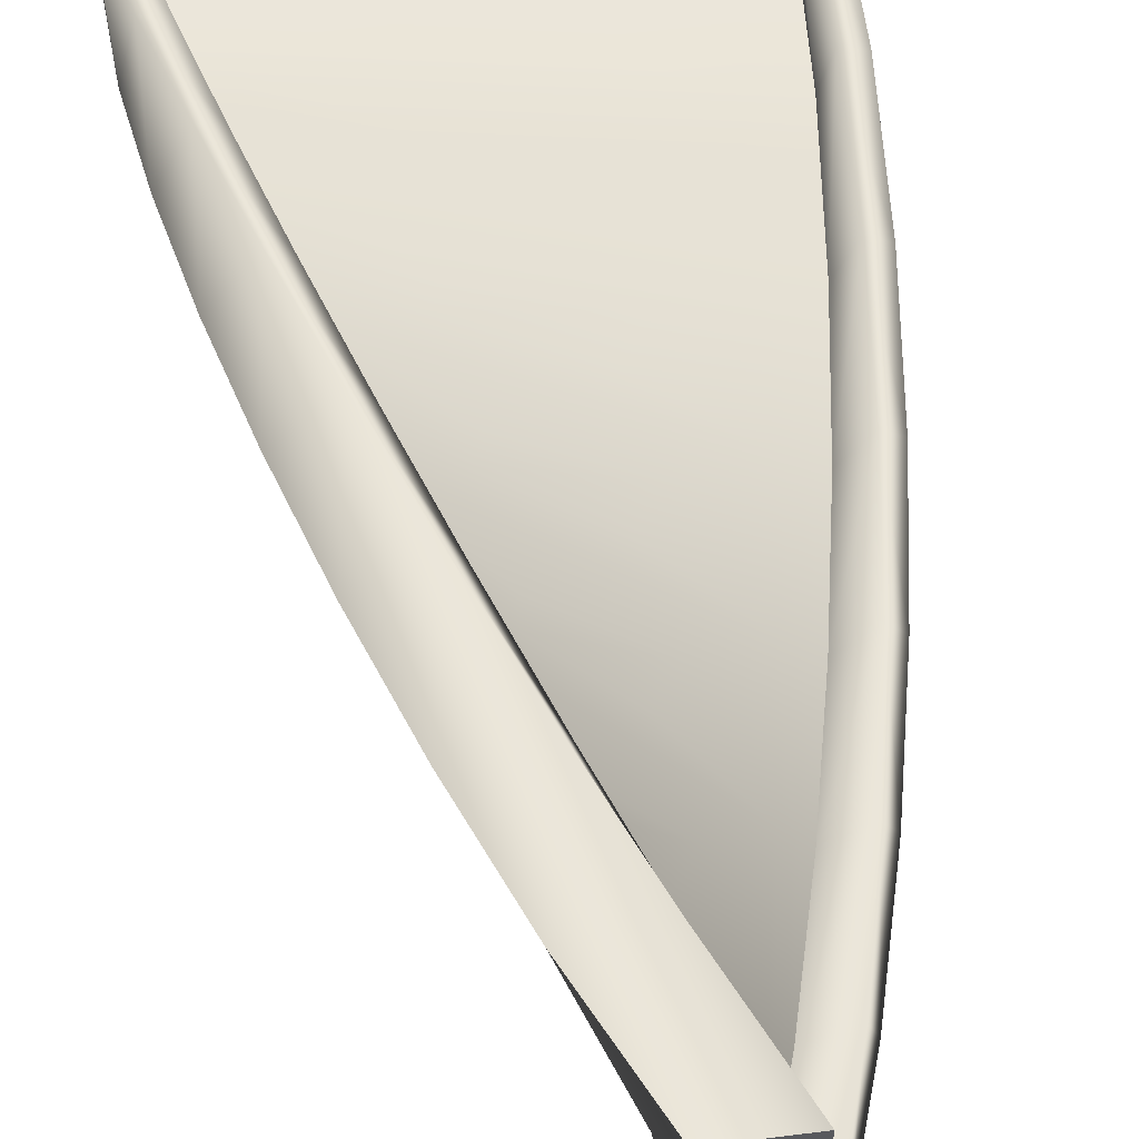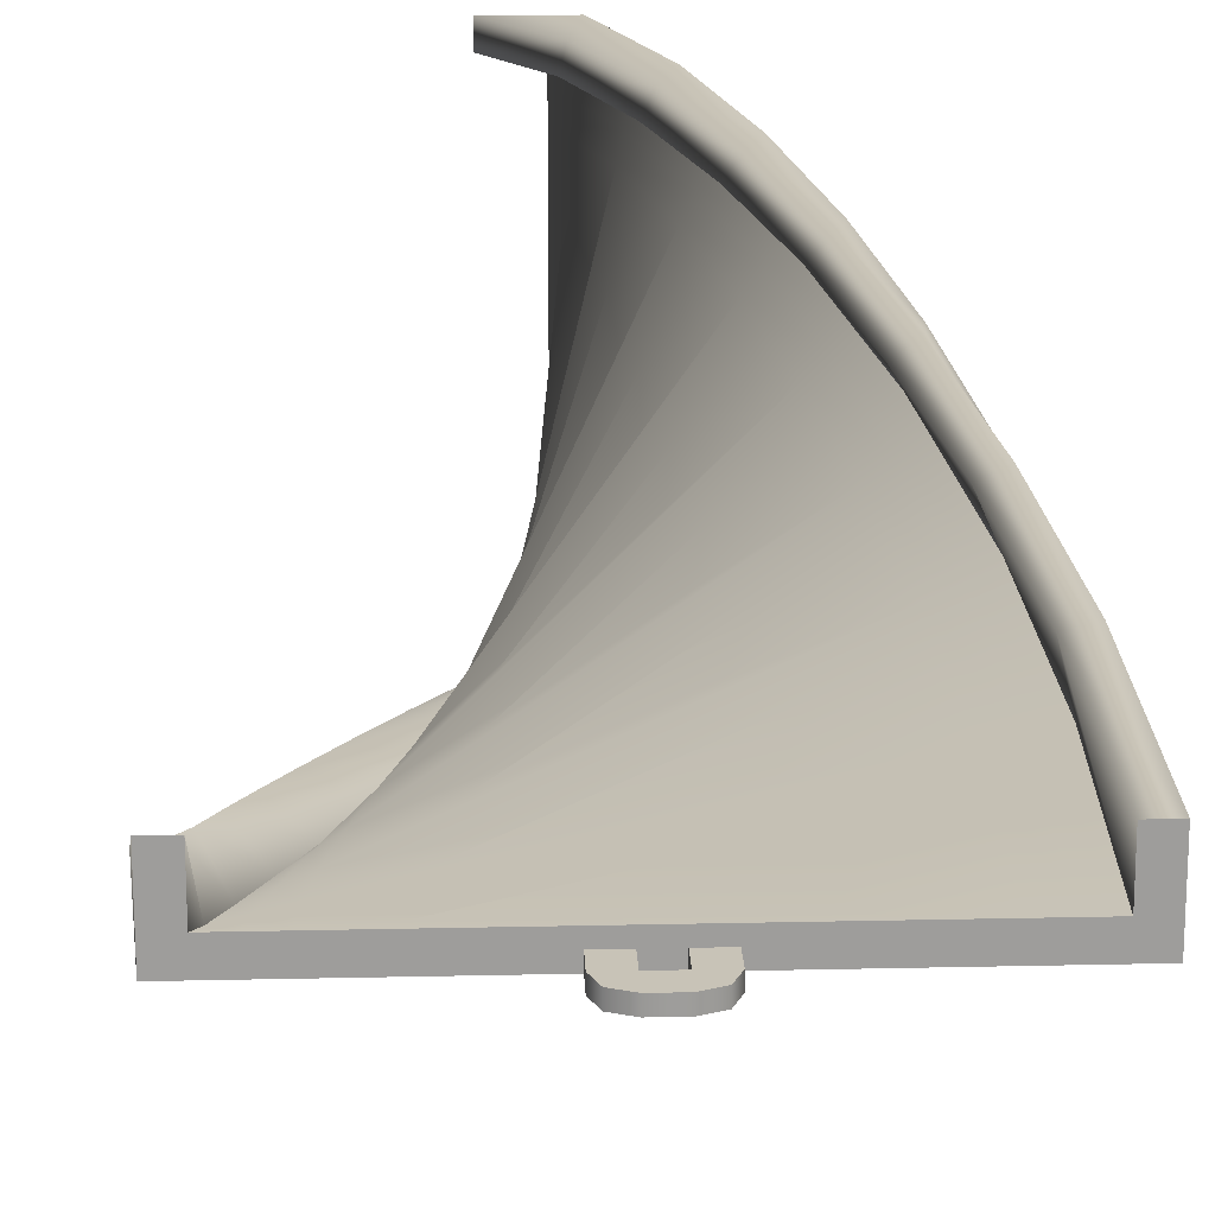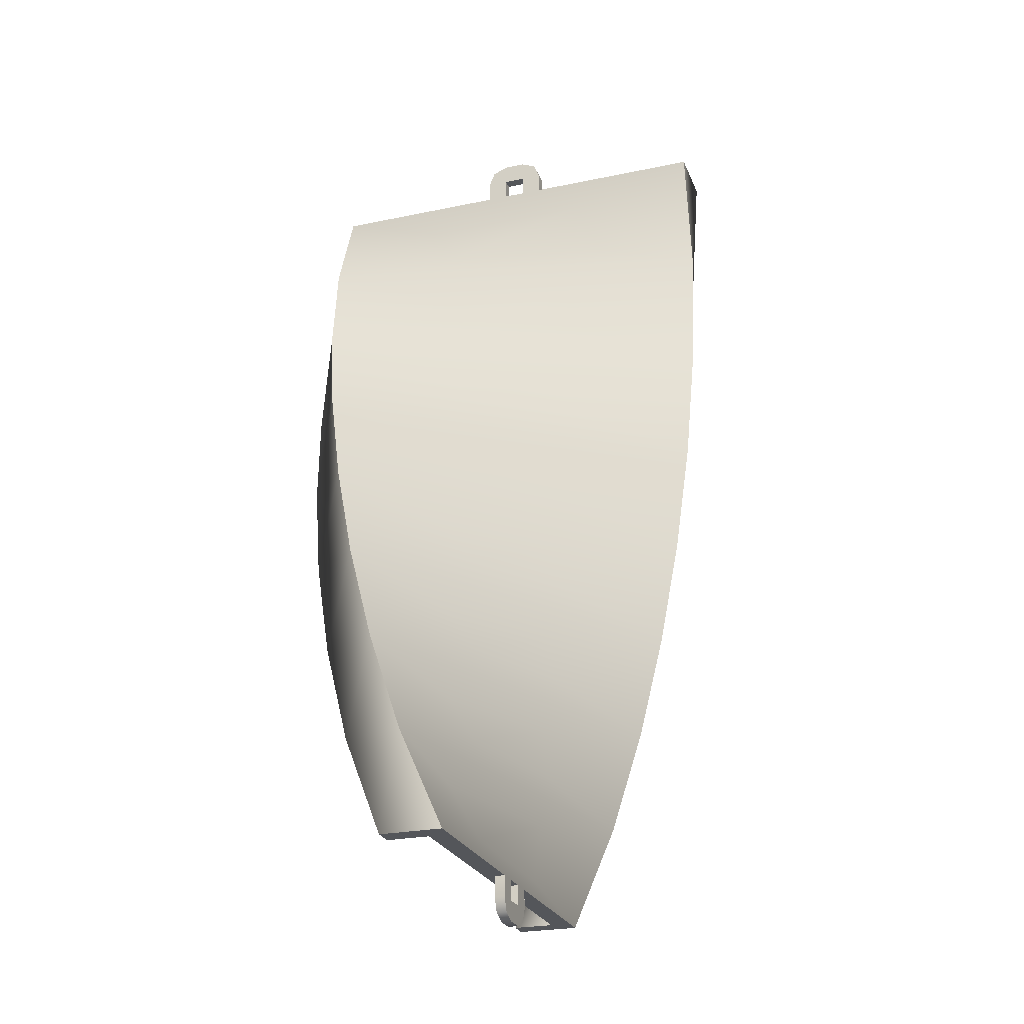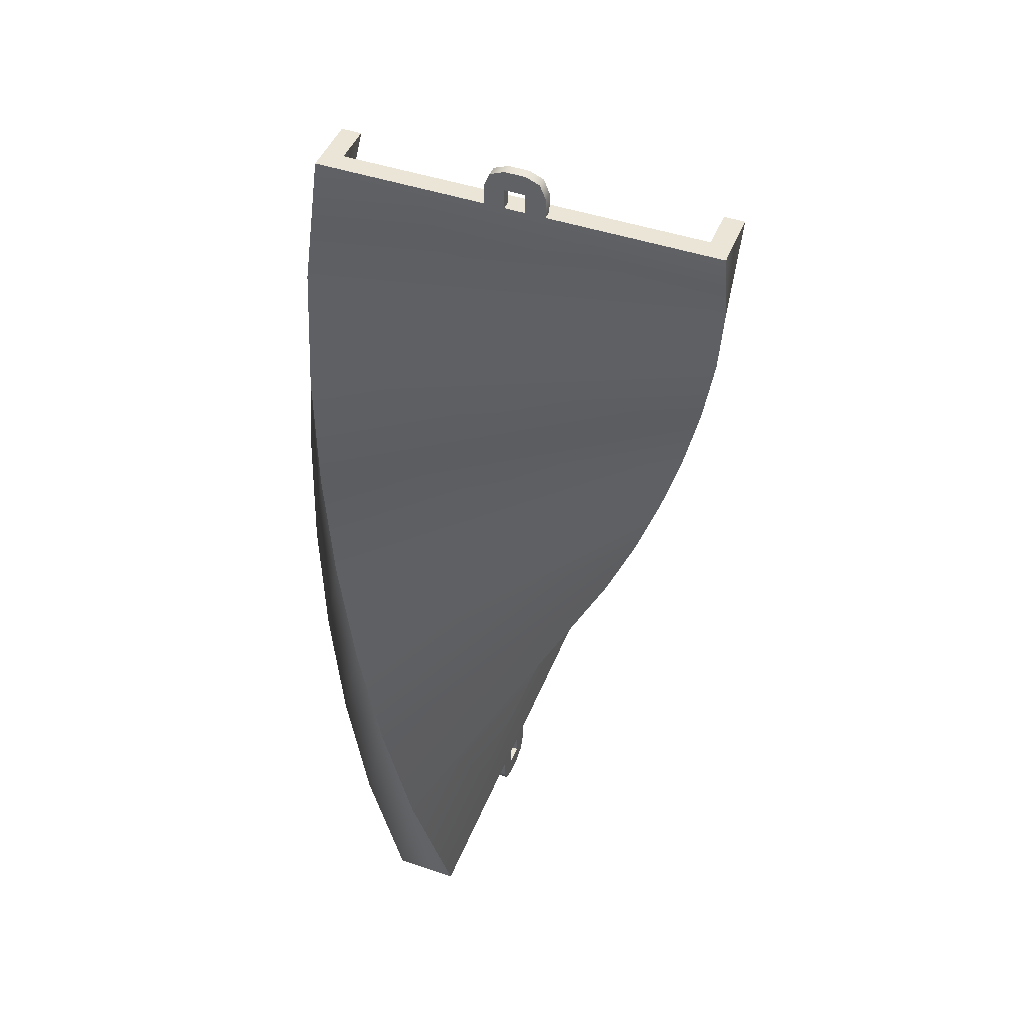
<metadata>
{"format":"obj","ext":"obj","renderer":"f3d","projection":"perspective","resolution":1024,"background":"white","views":[{"elev":58.4,"azim":-7.6,"up":"+Y"},{"elev":19.8,"azim":177.6,"up":"+Y"},{"elev":-25.3,"azim":-71.3,"up":"+Z"},{"elev":46.0,"azim":-68.8,"up":"+Z"}]}
</metadata>
<code>
g track-road-wide-straight-skew-left-side
v 1.042 0.06316 0.4995 1 1 1
v 1.034 -0.1422 0.9999 1 1 1
v 0.9448 0.08605 0.4995 1 1 1
v 0.9433 -0.1007 0.9999 1 1 1
v -0.8074 0.498 0.4995 1 1 1
v -0.8532 0.3033 0.4995 1 1 1
v -0.6943 0.6465 0.9999 1 1 1
v -0.7773 0.4646 0.9999 1 1 1
v 0.9098 -0.4151 0.9999 1 1 1
v 0.9735 -0.2289 0.4995 1 1 1
v -0.9098 0.4151 0.9999 1 1 1
v -0.9735 0.2289 0.4995 1 1 1
v -0.9048 0.5209 0.4995 1 1 1
v -0.7852 0.688 0.9999 1 1 1
v 0.899 -0.1086 0.4995 1 1 1
v 0.8603 -0.2826 0.9999 1 1 1
v -1 2.027e-06 3.815e-06 1 1 1
v -1 0.3 3.815e-06 1 1 1
v -0.9 0.3 3.815e-06 1 1 1
v -0.9 0.1 3.815e-06 1 1 1
v 0.9 0.1 3.815e-06 1 1 1
v 0.9 0.3 3.815e-06 1 1 1
v 1 0.3 3.815e-06 1 1 1
v 1 -2.027e-06 3.815e-06 1 1 1
v -0.7 0.1 3.815e-06 1 1 1
v -0.6585 0.2576 0.4995 1 1 1
v -0.8 0.1 3.815e-06 1 1 1
v -0.7559 0.2804 0.4995 1 1 1
v -0.5953 0.3816 0.9999 1 1 1
v -0.6863 0.4231 0.9999 1 1 1
v 0.8 0.1 3.815e-06 1 1 1
v 0.8017 -0.08576 0.4995 1 1 1
v 0.7 0.1 3.815e-06 1 1 1
v 0.7043 -0.06287 0.4995 1 1 1
v 0.7693 -0.2411 0.9999 1 1 1
v 0.6784 -0.1996 0.9999 1 1 1
v 0.9916 -0.3268 1.5 1 1 1
v 0.9192 -0.495 2 1 1 1
v 0.9096 -0.2695 1.5 1 1 1
v 0.8485 -0.4243 2 1 1 1
v -0.5659 0.7614 1.5 1 1 1
v -0.6805 0.5974 1.5 1 1 1
v -0.4243 0.8485 2 1 1 1
v -0.5657 0.7071 2 1 1 1
v 0.7071 -0.7071 2 1 1 1
v 0.8197 -0.5727 1.5 1 1 1
v -0.7071 0.7071 2 1 1 1
v -0.8197 0.5727 1.5 1 1 1
v -0.6479 0.8187 1.5 1 1 1
v -0.495 0.9192 2 1 1 1
v 0.795 -0.4335 1.5 1 1 1
v 0.7071 -0.5657 2 1 1 1
v -0.5165 0.4829 1.5 1 1 1
v -0.5985 0.5402 1.5 1 1 1
v -0.4243 0.5657 2 1 1 1
v -0.495 0.6364 2 1 1 1
v 0.7131 -0.3762 1.5 1 1 1
v 0.6311 -0.3189 1.5 1 1 1
v 0.6364 -0.495 2 1 1 1
v 0.5657 -0.4243 2 1 1 1
v 0.8187 -0.6479 2.5 1 1 1
v 0.688 -0.7852 3 1 1 1
v 0.7614 -0.5659 2.5 1 1 1
v 0.6465 -0.6943 3 1 1 1
v -0.2695 0.9096 2.5 1 1 1
v -0.4335 0.795 2.5 1 1 1
v -0.1007 0.9433 3 1 1 1
v -0.2826 0.8603 3 1 1 1
v 0.4151 -0.9098 3 1 1 1
v 0.5727 -0.8197 2.5 1 1 1
v -0.4151 0.9098 3 1 1 1
v -0.5727 0.8197 2.5 1 1 1
v -0.3268 0.9916 2.5 1 1 1
v -0.1422 1.034 3 1 1 1
v 0.5974 -0.6805 2.5 1 1 1
v 0.4646 -0.7773 3 1 1 1
v -0.3189 0.6311 2.5 1 1 1
v -0.3762 0.7131 2.5 1 1 1
v -0.1996 0.6784 3 1 1 1
v -0.2411 0.7693 3 1 1 1
v 0.5402 -0.5985 2.5 1 1 1
v 0.4829 -0.5165 2.5 1 1 1
v 0.4231 -0.6863 3 1 1 1
v 0.3816 -0.5953 3 1 1 1
v 0.5209 -0.9048 3.5 1 1 1
v 0.3 -1 4 1 1 1
v 0.498 -0.8074 3.5 1 1 1
v 0.3 -0.9 4 1 1 1
v 0.08605 0.9448 3.5 1 1 1
v -0.1086 0.899 3.5 1 1 1
v 0.3 0.9 4 1 1 1
v 0.1 0.9 4 1 1 1
v 2.861e-06 -1 4 1 1 1
v 0.2289 -0.9735 3.5 1 1 1
v -2.861e-06 1 4 1 1 1
v -0.2289 0.9735 3.5 1 1 1
v 0.06316 1.042 3.5 1 1 1
v 0.3 1 4 1 1 1
v 0.3033 -0.8532 3.5 1 1 1
v 0.1 -0.9 4 1 1 1
v -0.06287 0.7043 3.5 1 1 1
v -0.08576 0.8017 3.5 1 1 1
v 0.1 0.7 4 1 1 1
v 0.1 0.8 4 1 1 1
v 0.2804 -0.7559 3.5 1 1 1
v 0.2576 -0.6585 3.5 1 1 1
v 0.1 -0.8 4 1 1 1
v 0.1 -0.7 4 1 1 1
v -0.9 0 -7.219e-16 1 1 1
v -0.9 0.1 0 1 1 1
v -1 0 0 1 1 1
v -1 0.3 0 1 1 1
v -0.9 0.3 0 1 1 1
v 0.9 0 -7.219e-16 1 1 1
v 1 0 0 1 1 1
v 0.9 0.1 0 1 1 1
v 1 0.3 0 1 1 1
v 0.9 0.3 0 1 1 1
v -0.7 0 -7.219e-16 1 1 1
v -0.7 0.1 -1.444e-15 1 1 1
v -0.8 0 -7.219e-16 1 1 1
v -0.8 0.1 -1.444e-15 1 1 1
v 0.8 0 -7.219e-16 1 1 1
v 0.8 0.1 -1.444e-15 1 1 1
v 0.7 0 -7.219e-16 1 1 1
v 0.7 0.1 -1.444e-15 1 1 1
v -0.1207 0 -0.1707 1 1 1
v -0.1207 0.05 -0.1707 1 1 1
v -0.15 0 -0.1 1 1 1
v -0.15 0.05 -0.1 1 1 1
v -0.05 0 -0.2 1 1 1
v -0.05 0.05 -0.2 1 1 1
v -0.05 0 7.219e-16 1 1 1
v -0.05 0 -0.1 1 1 1
v -0.15 0 1.083e-15 1 1 1
v 0.05 0 -0.2 1 1 1
v 0.05 0 -0.1 1 1 1
v 0.05 0 3.61e-16 1 1 1
v 0.1207 0 -0.1707 1 1 1
v 0.15 0 -0.1 1 1 1
v 0.15 0 0 1 1 1
v 0.1207 0.05 -0.1707 1 1 1
v 0.15 0.05 -0.1 1 1 1
v 0.05 0.05 -0.2 1 1 1
v 0.15 0.05 0 1 1 1
v -0.15 0.05 1.083e-15 1 1 1
v 0.05 0.05 -0.1 1 1 1
v 0.05 0.05 3.61e-16 1 1 1
v -0.05 0.05 -0.1 1 1 1
v -0.05 0.05 7.219e-16 1 1 1
v 0.9 0 0 1 1 1
v 0.9 0.1 7.219e-16 1 1 1
v 0.8 0 0 1 1 1
v 0.8 0.1 -7.219e-16 1 1 1
v 0.7 0 0 1 1 1
v 0.7 0.1 -7.219e-16 1 1 1
v -0.7 0 0 1 1 1
v -0.7 0.1 -7.219e-16 1 1 1
v -0.8 0 0 1 1 1
v -0.8 0.1 -7.219e-16 1 1 1
v -0.9 0 0 1 1 1
v -0.9 0.1 7.219e-16 1 1 1
v 4.828e-07 -0.9 4 1 1 1
v 0.1 -0.9 4 1 1 1
v 5.364e-07 -1 4 1 1 1
v 0.3 -1 4 1 1 1
v 0.3 -0.9 4 1 1 1
v -5.364e-07 1 4 1 1 1
v 0.3 1 4 1 1 1
v -4.828e-07 0.9 4 1 1 1
v 0.1 0.9 4 1 1 1
v 0.3 0.9 4 1 1 1
v -3.755e-07 0.7 4 1 1 1
v -4.292e-07 0.8 4 1 1 1
v 0.1 0.7 4 1 1 1
v 0.1 0.8 4 1 1 1
v 3.755e-07 -0.7 4 1 1 1
v 0.1 -0.7 4 1 1 1
v 4.292e-07 -0.8 4 1 1 1
v 0.1 -0.8 4 1 1 1
v 6.475e-08 -0.1207 4.171 1 1 1
v 0.05 -0.1207 4.171 1 1 1
v 8.047e-08 -0.15 4.1 1 1 1
v 0.05 -0.15 4.1 1 1 1
v 2.682e-08 -0.05 4.2 1 1 1
v 0.05 -0.05 4.2 1 1 1
v 2.682e-08 -0.05 4 1 1 1
v 2.682e-08 -0.05 4.1 1 1 1
v 8.047e-08 -0.15 4 1 1 1
v -2.682e-08 0.05 4.2 1 1 1
v -2.682e-08 0.05 4.1 1 1 1
v -2.682e-08 0.05 4 1 1 1
v -6.475e-08 0.1207 4.171 1 1 1
v -8.047e-08 0.15 4.1 1 1 1
v -8.047e-08 0.15 4 1 1 1
v 0.05 0.1207 4.171 1 1 1
v 0.05 0.15 4.1 1 1 1
v 0.05 0.05 4.2 1 1 1
v 0.05 0.15 4 1 1 1
v 0.05 -0.15 4 1 1 1
v 0.05 0.05 4.1 1 1 1
v 0.05 0.05 4 1 1 1
v 0.05 -0.05 4.1 1 1 1
v 0.05 -0.05 4 1 1 1
f 3 2 1
f 2 3 4
f 7 6 5
f 6 7 8
f 11 10 9
f 10 11 12
f 11 13 12
f 13 11 14
f 13 7 5
f 7 13 14
f 2 10 1
f 10 2 9
f 16 3 15
f 3 16 4
f 12 18 17
f 18 12 13
f 5 18 13
f 18 5 19
f 5 20 19
f 20 5 6
f 15 22 21
f 22 15 3
f 1 22 3
f 22 1 23
f 1 24 23
f 24 1 10
f 12 24 10
f 24 12 17
f 27 26 25
f 26 27 28
f 28 29 26
f 29 28 30
f 33 32 31
f 32 33 34
f 34 35 32
f 35 34 36
f 30 6 8
f 6 30 28
f 28 20 6
f 20 28 27
f 31 15 21
f 15 31 32
f 32 16 15
f 16 32 35
f 36 26 29
f 26 36 34
f 34 25 26
f 25 34 33
f 39 38 37
f 38 39 40
f 43 42 41
f 42 43 44
f 47 46 45
f 46 47 48
f 47 49 48
f 49 47 50
f 49 43 41
f 43 49 50
f 38 46 37
f 46 38 45
f 52 39 51
f 39 52 40
f 48 14 11
f 14 48 49
f 41 14 49
f 14 41 7
f 41 8 7
f 8 41 42
f 51 4 16
f 4 51 39
f 37 4 39
f 4 37 2
f 37 9 2
f 9 37 46
f 48 9 46
f 9 48 11
f 30 53 29
f 53 30 54
f 54 55 53
f 55 54 56
f 36 57 35
f 57 36 58
f 58 59 57
f 59 58 60
f 56 42 44
f 42 56 54
f 54 8 42
f 8 54 30
f 35 51 16
f 51 35 57
f 57 52 51
f 52 57 59
f 60 53 55
f 53 60 58
f 58 29 53
f 29 58 36
f 63 62 61
f 62 63 64
f 67 66 65
f 66 67 68
f 71 70 69
f 70 71 72
f 71 73 72
f 73 71 74
f 73 67 65
f 67 73 74
f 62 70 61
f 70 62 69
f 76 63 75
f 63 76 64
f 72 50 47
f 50 72 73
f 65 50 73
f 50 65 43
f 65 44 43
f 44 65 66
f 75 40 52
f 40 75 63
f 61 40 63
f 40 61 38
f 61 45 38
f 45 61 70
f 72 45 70
f 45 72 47
f 56 77 55
f 77 56 78
f 78 79 77
f 79 78 80
f 60 81 59
f 81 60 82
f 82 83 81
f 83 82 84
f 80 66 68
f 66 80 78
f 78 44 66
f 44 78 56
f 59 75 52
f 75 59 81
f 81 76 75
f 76 81 83
f 84 77 79
f 77 84 82
f 82 55 77
f 55 82 60
f 87 86 85
f 86 87 88
f 91 90 89
f 90 91 92
f 95 94 93
f 94 95 96
f 95 97 96
f 97 95 98
f 97 91 89
f 91 97 98
f 86 94 85
f 94 86 93
f 100 87 99
f 87 100 88
f 96 74 71
f 74 96 97
f 89 74 97
f 74 89 67
f 89 68 67
f 68 89 90
f 99 64 76
f 64 99 87
f 85 64 87
f 64 85 62
f 85 69 62
f 69 85 94
f 96 69 94
f 69 96 71
f 80 101 79
f 101 80 102
f 102 103 101
f 103 102 104
f 84 105 83
f 105 84 106
f 106 107 105
f 107 106 108
f 104 90 92
f 90 104 102
f 102 68 90
f 68 102 80
f 83 99 76
f 99 83 105
f 105 100 99
f 100 105 107
f 108 101 103
f 101 108 106
f 106 79 101
f 79 106 84
f 111 110 109
f 110 111 112
f 110 112 113
f 116 115 114
f 115 116 117
f 117 116 118
f 121 120 119
f 120 121 122
f 125 124 123
f 124 125 126
f 129 128 127
f 128 129 130
f 128 131 127
f 131 128 132
f 135 134 133
f 134 135 131
f 131 135 127
f 127 135 129
f 136 134 131
f 136 137 134
f 136 138 137
f 139 138 136
f 140 138 139
f 138 140 141
f 143 139 142
f 139 143 140
f 144 139 136
f 139 144 142
f 145 140 143
f 140 145 141
f 135 130 129
f 130 135 146
f 132 136 131
f 136 132 144
f 138 147 137
f 147 138 148
f 147 134 137
f 134 147 149
f 150 134 149
f 134 150 133
f 146 128 130
f 150 128 146
f 149 128 150
f 149 132 128
f 147 132 149
f 132 147 144
f 148 144 147
f 148 142 144
f 145 142 148
f 142 145 143
f 153 152 151
f 152 153 154
f 157 156 155
f 156 157 158
f 161 160 159
f 160 161 162
f 165 164 163
f 164 165 166
f 164 166 167
f 170 169 168
f 169 170 171
f 169 171 172
f 175 174 173
f 174 175 176
f 179 178 177
f 178 179 180
f 183 182 181
f 182 183 184
f 182 185 181
f 185 182 186
f 189 188 187
f 188 189 185
f 185 189 181
f 181 189 183
f 190 188 185
f 190 191 188
f 190 192 191
f 193 192 190
f 194 192 193
f 192 194 195
f 197 193 196
f 193 197 194
f 198 193 190
f 193 198 196
f 199 194 197
f 194 199 195
f 189 184 183
f 184 189 200
f 186 190 185
f 190 186 198
f 192 201 191
f 201 192 202
f 201 188 191
f 188 201 203
f 204 188 203
f 188 204 187
f 200 182 184
f 204 182 200
f 203 182 204
f 203 186 182
f 201 186 203
f 186 201 198
f 202 198 201
f 202 196 198
f 199 196 202
f 196 199 197
f 178 173 177
f 173 178 175
f 176 170 174
f 170 176 171
f 164 179 163
f 179 164 180
g track-road-wide-straight-skew-left-side
f 3 2 1
f 2 3 4
f 7 6 5
f 6 7 8
f 11 10 9
f 10 11 12
f 11 13 12
f 13 11 14
f 13 7 5
f 7 13 14
f 2 10 1
f 10 2 9
f 16 3 15
f 3 16 4
f 12 18 17
f 18 12 13
f 5 18 13
f 18 5 19
f 5 20 19
f 20 5 6
f 15 22 21
f 22 15 3
f 1 22 3
f 22 1 23
f 1 24 23
f 24 1 10
f 12 24 10
f 24 12 17
f 27 26 25
f 26 27 28
f 28 29 26
f 29 28 30
f 33 32 31
f 32 33 34
f 34 35 32
f 35 34 36
f 30 6 8
f 6 30 28
f 28 20 6
f 20 28 27
f 31 15 21
f 15 31 32
f 32 16 15
f 16 32 35
f 36 26 29
f 26 36 34
f 34 25 26
f 25 34 33
f 39 38 37
f 38 39 40
f 43 42 41
f 42 43 44
f 47 46 45
f 46 47 48
f 47 49 48
f 49 47 50
f 49 43 41
f 43 49 50
f 38 46 37
f 46 38 45
f 52 39 51
f 39 52 40
f 48 14 11
f 14 48 49
f 41 14 49
f 14 41 7
f 41 8 7
f 8 41 42
f 51 4 16
f 4 51 39
f 37 4 39
f 4 37 2
f 37 9 2
f 9 37 46
f 48 9 46
f 9 48 11
f 30 53 29
f 53 30 54
f 54 55 53
f 55 54 56
f 36 57 35
f 57 36 58
f 58 59 57
f 59 58 60
f 56 42 44
f 42 56 54
f 54 8 42
f 8 54 30
f 35 51 16
f 51 35 57
f 57 52 51
f 52 57 59
f 60 53 55
f 53 60 58
f 58 29 53
f 29 58 36
f 63 62 61
f 62 63 64
f 67 66 65
f 66 67 68
f 71 70 69
f 70 71 72
f 71 73 72
f 73 71 74
f 73 67 65
f 67 73 74
f 62 70 61
f 70 62 69
f 76 63 75
f 63 76 64
f 72 50 47
f 50 72 73
f 65 50 73
f 50 65 43
f 65 44 43
f 44 65 66
f 75 40 52
f 40 75 63
f 61 40 63
f 40 61 38
f 61 45 38
f 45 61 70
f 72 45 70
f 45 72 47
f 56 77 55
f 77 56 78
f 78 79 77
f 79 78 80
f 60 81 59
f 81 60 82
f 82 83 81
f 83 82 84
f 80 66 68
f 66 80 78
f 78 44 66
f 44 78 56
f 59 75 52
f 75 59 81
f 81 76 75
f 76 81 83
f 84 77 79
f 77 84 82
f 82 55 77
f 55 82 60
f 87 86 85
f 86 87 88
f 91 90 89
f 90 91 92
f 95 94 93
f 94 95 96
f 95 97 96
f 97 95 98
f 97 91 89
f 91 97 98
f 86 94 85
f 94 86 93
f 100 87 99
f 87 100 88
f 96 74 71
f 74 96 97
f 89 74 97
f 74 89 67
f 89 68 67
f 68 89 90
f 99 64 76
f 64 99 87
f 85 64 87
f 64 85 62
f 85 69 62
f 69 85 94
f 96 69 94
f 69 96 71
f 80 101 79
f 101 80 102
f 102 103 101
f 103 102 104
f 84 105 83
f 105 84 106
f 106 107 105
f 107 106 108
f 104 90 92
f 90 104 102
f 102 68 90
f 68 102 80
f 83 99 76
f 99 83 105
f 105 100 99
f 100 105 107
f 108 101 103
f 101 108 106
f 106 79 101
f 79 106 84
f 111 110 109
f 110 111 112
f 110 112 113
f 116 115 114
f 115 116 117
f 117 116 118
f 121 120 119
f 120 121 122
f 125 124 123
f 124 125 126
f 129 128 127
f 128 129 130
f 128 131 127
f 131 128 132
f 135 134 133
f 134 135 131
f 131 135 127
f 127 135 129
f 136 134 131
f 136 137 134
f 136 138 137
f 139 138 136
f 140 138 139
f 138 140 141
f 143 139 142
f 139 143 140
f 144 139 136
f 139 144 142
f 145 140 143
f 140 145 141
f 135 130 129
f 130 135 146
f 132 136 131
f 136 132 144
f 138 147 137
f 147 138 148
f 147 134 137
f 134 147 149
f 150 134 149
f 134 150 133
f 146 128 130
f 150 128 146
f 149 128 150
f 149 132 128
f 147 132 149
f 132 147 144
f 148 144 147
f 148 142 144
f 145 142 148
f 142 145 143
f 153 152 151
f 152 153 154
f 157 156 155
f 156 157 158
f 161 160 159
f 160 161 162
f 165 164 163
f 164 165 166
f 164 166 167
f 170 169 168
f 169 170 171
f 169 171 172
f 175 174 173
f 174 175 176
f 179 178 177
f 178 179 180
f 183 182 181
f 182 183 184
f 182 185 181
f 185 182 186
f 189 188 187
f 188 189 185
f 185 189 181
f 181 189 183
f 190 188 185
f 190 191 188
f 190 192 191
f 193 192 190
f 194 192 193
f 192 194 195
f 197 193 196
f 193 197 194
f 198 193 190
f 193 198 196
f 199 194 197
f 194 199 195
f 189 184 183
f 184 189 200
f 186 190 185
f 190 186 198
f 192 201 191
f 201 192 202
f 201 188 191
f 188 201 203
f 204 188 203
f 188 204 187
f 200 182 184
f 204 182 200
f 203 182 204
f 203 186 182
f 201 186 203
f 186 201 198
f 202 198 201
f 202 196 198
f 199 196 202
f 196 199 197
f 178 173 177
f 173 178 175
f 176 170 174
f 170 176 171
f 164 179 163
f 179 164 180

</code>
